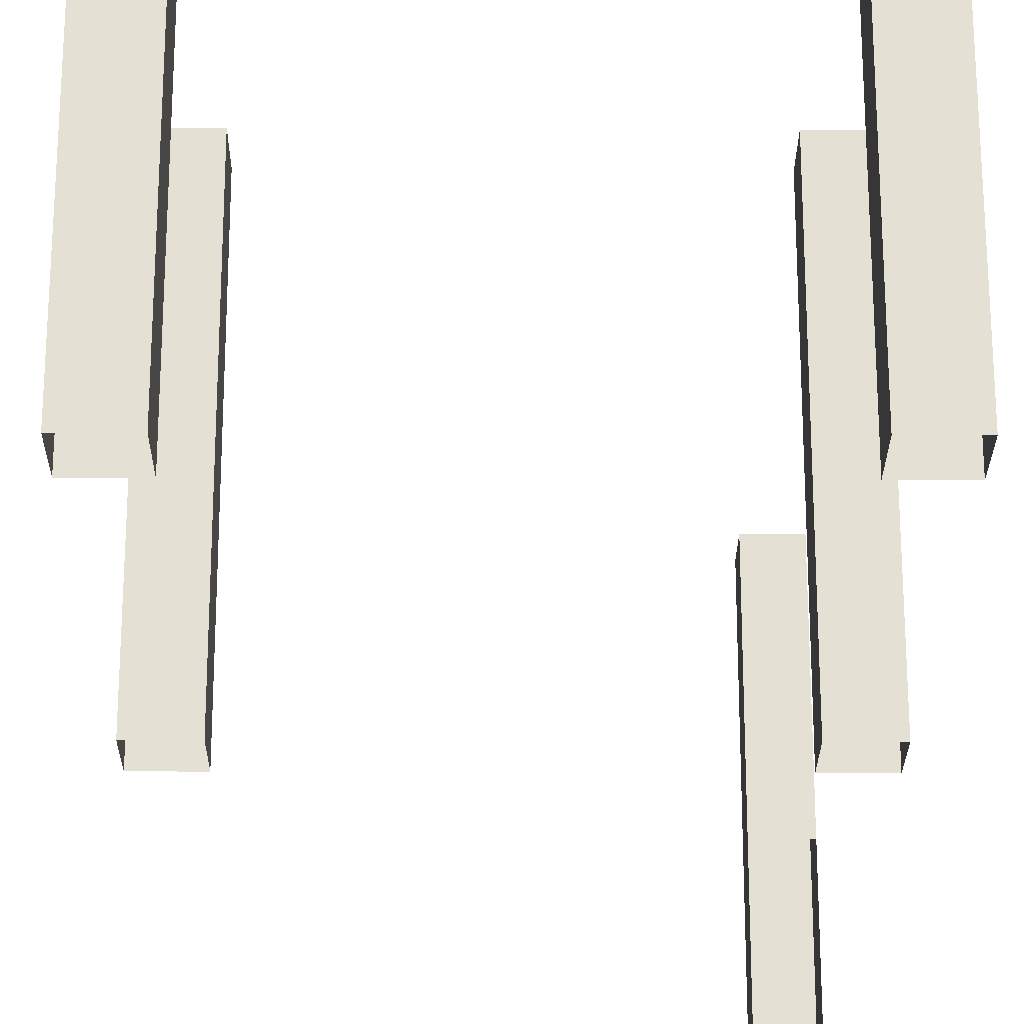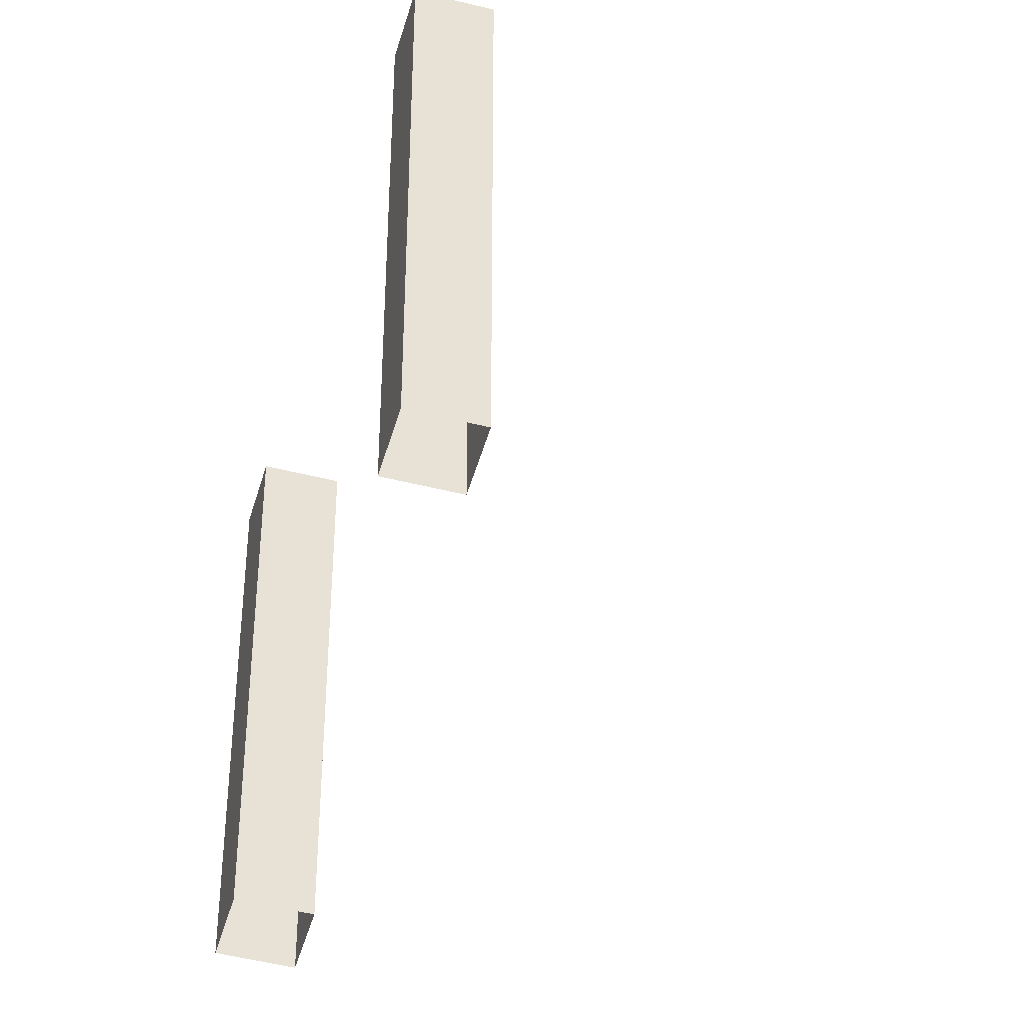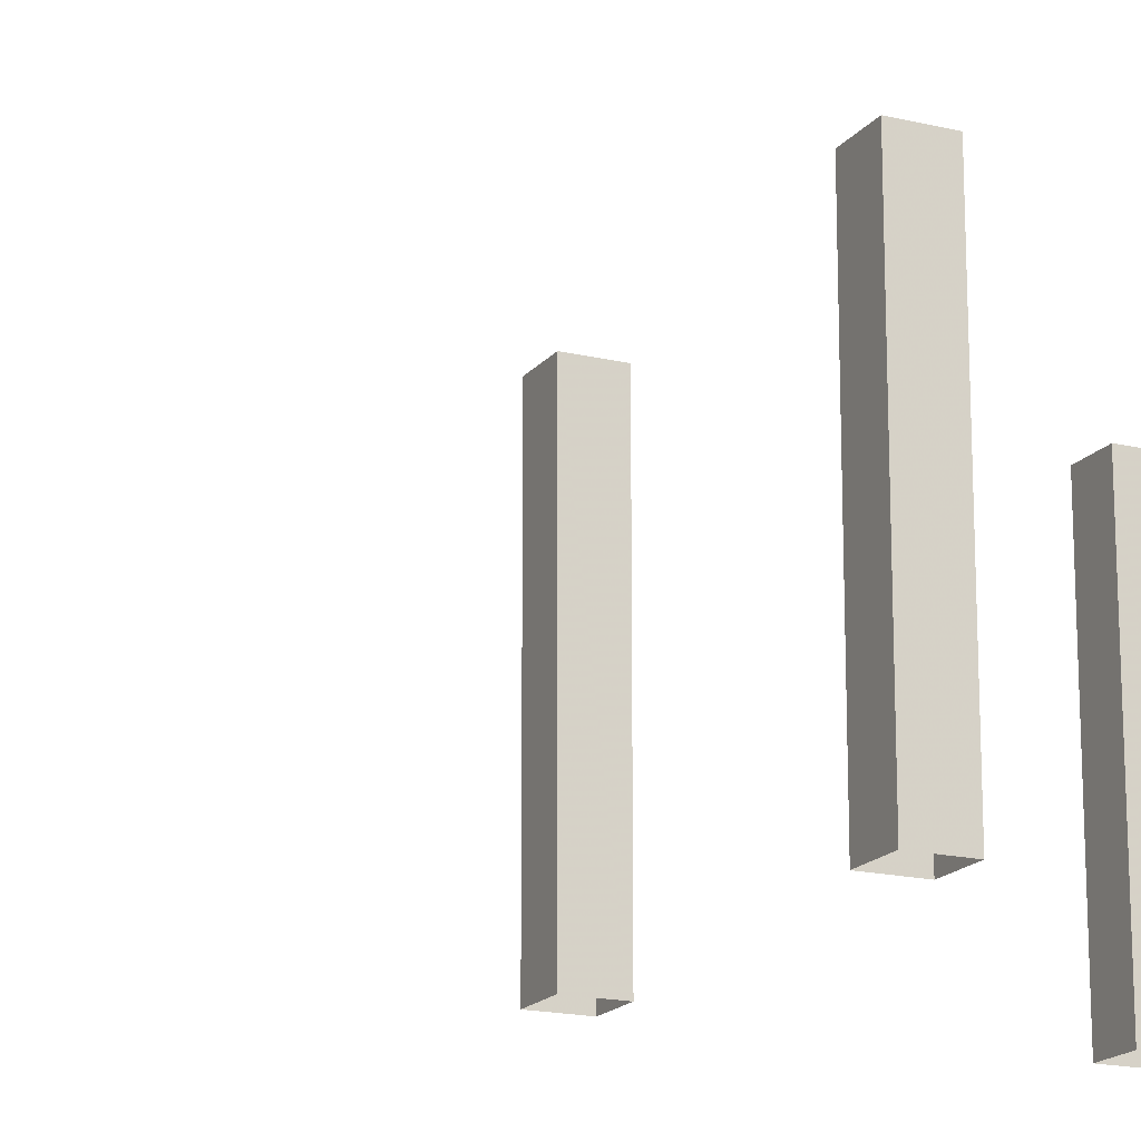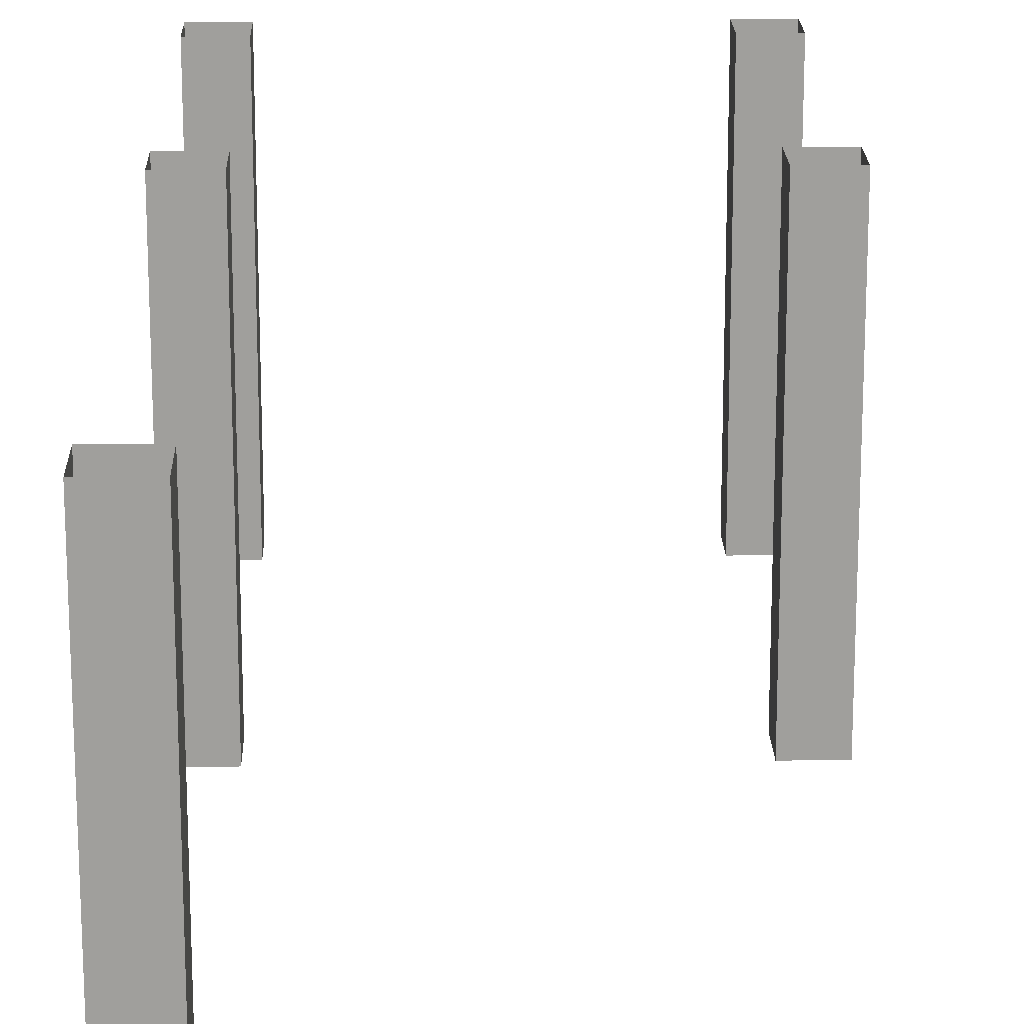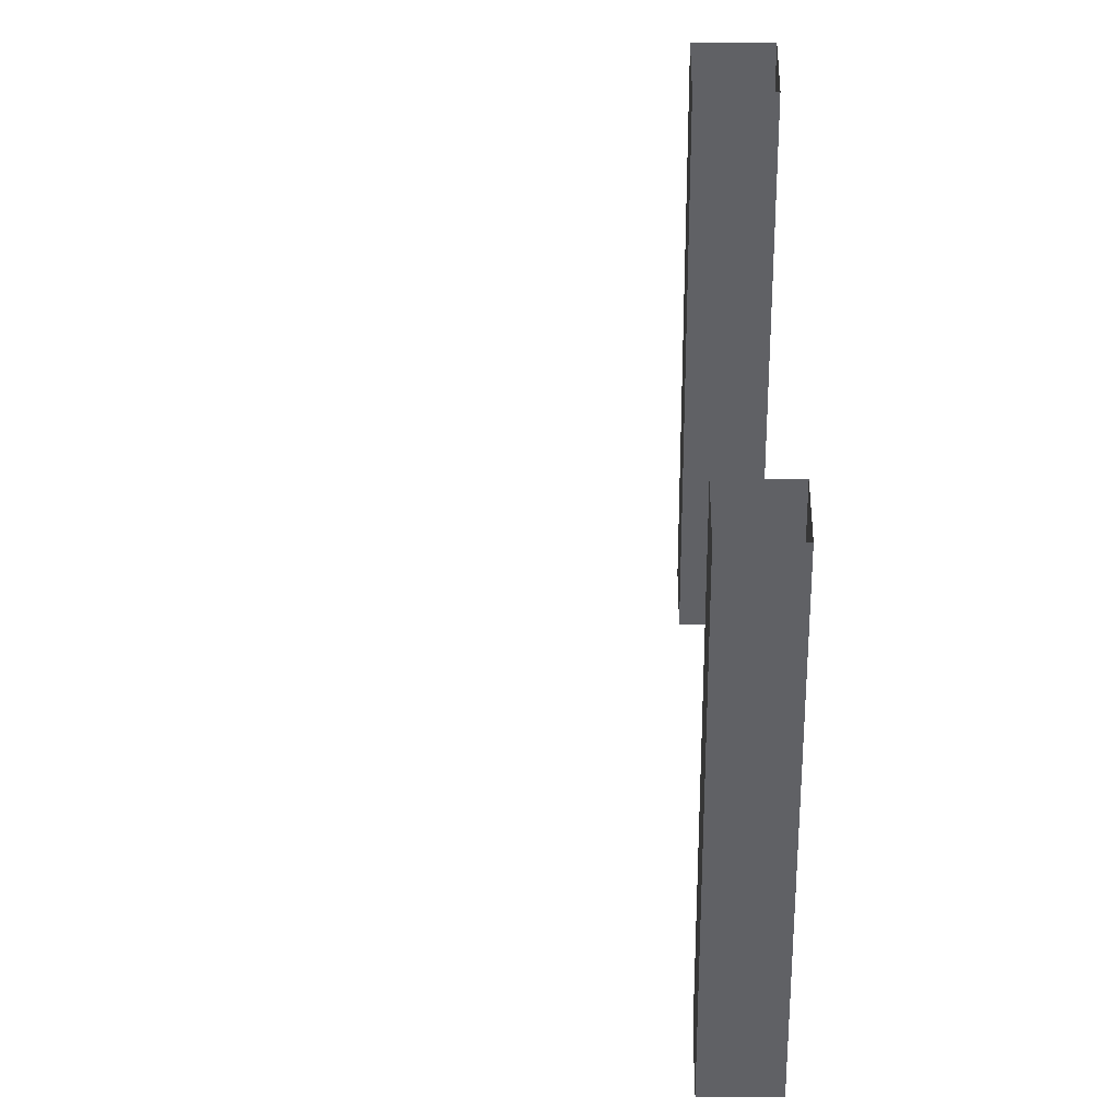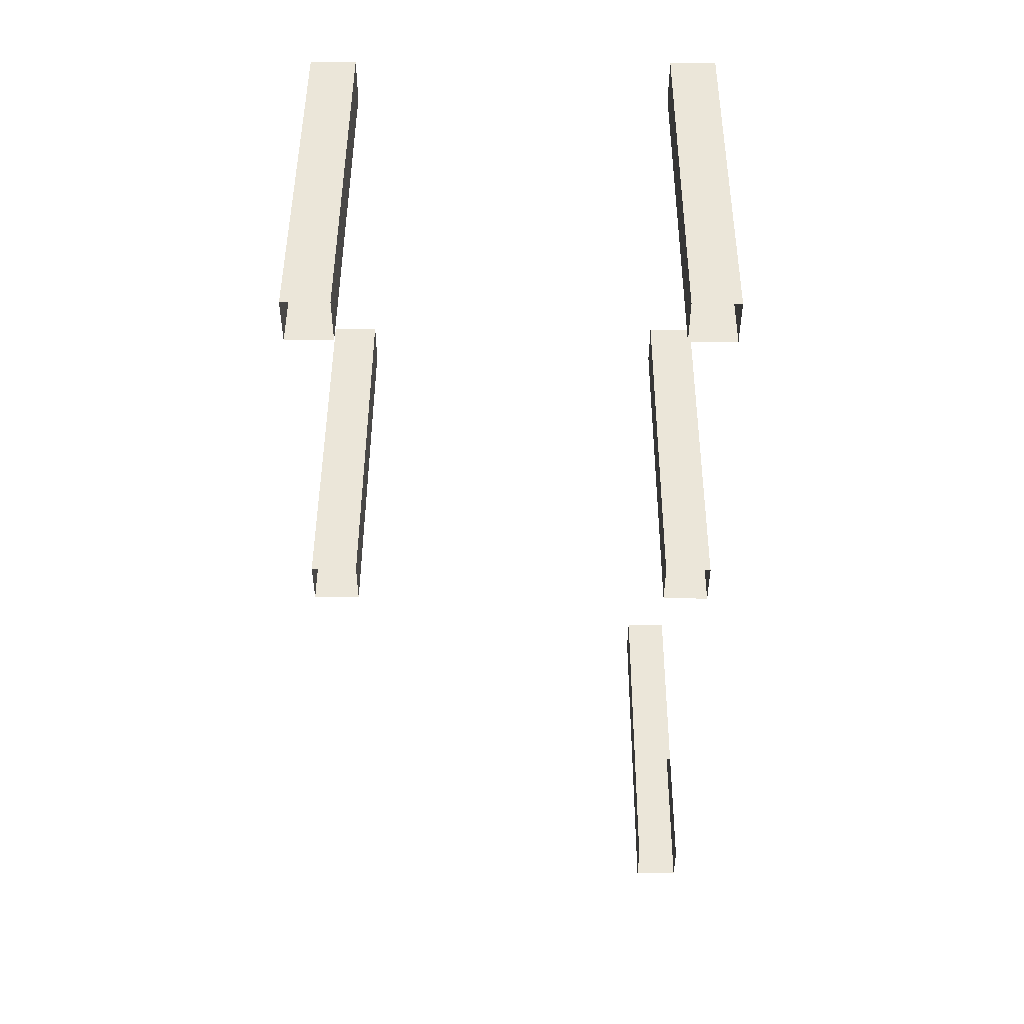
<metadata>
{"format":"obj","ext":"obj","renderer":"f3d","projection":"perspective","resolution":1024,"background":"white","views":[{"elev":-24.6,"azim":-0.4,"up":"+Y"},{"elev":-48.6,"azim":74.3,"up":"+Y"},{"elev":-17.3,"azim":-115.6,"up":"+Y"},{"elev":19.0,"azim":178.4,"up":"+Y"},{"elev":40.0,"azim":-90.0,"up":"+Y"},{"elev":48.0,"azim":0.3,"up":"+Z"}]}
</metadata>
<code>
v -1597 -264 5834
v -1597 -8 5834
v -1597 -8 5804
v -1597 -264 5804
v -1597 -264 5834
v -1597 -8 5804
v -1565 -264 5804
v -1565 -8 5804
v -1565 -8 5834
v -1565 -264 5834
v -1565 -264 5804
v -1565 -8 5834
v -1565 -8 5804
v -1565 -264 5804
v -1597 -264 5804
v -1597 -8 5804
v -1565 -8 5804
v -1597 -264 5804
v -1309 -220 5452
v -1309 -228 5452
v -1309 -236 5452
v -1309 -164 5452
v -1309 -220 5452
v -1309 -236 5452
v -1309 -140 5452
v -1309 -164 5452
v -1309 -236 5452
v -1309 -8 5452
v -1309 -140 5452
v -1309 -236 5452
v -1309 -8 5420
v -1309 -8 5452
v -1309 -236 5452
v -1309 -236 5420
v -1309 -8 5420
v -1309 -236 5452
v -1341 -140 5452
v -1309 -140 5452
v -1309 -8 5452
v -1341 -8 5452
v -1341 -140 5452
v -1309 -8 5452
v -1309 -140 5452
v -1341 -140 5452
v -1341 -164 5452
v -1309 -164 5452
v -1309 -140 5452
v -1341 -164 5452
v -1309 -8 5420
v -1309 -236 5420
v -1341 -204 5420
v -1341 -8 5420
v -1309 -8 5420
v -1341 -204 5420
v -1341 -8 5452
v -1341 -8 5420
v -1341 -204 5420
v -1341 -140 5452
v -1341 -8 5452
v -1341 -204 5420
v -1341 -164 5452
v -1341 -140 5452
v -1341 -204 5420
v -1341 -204 5452
v -1341 -164 5452
v -1341 -204 5420
v -1309 -264 5420
v -1309 -236 5420
v -1309 -236 5452
v -1309 -264 5452
v -1309 -264 5420
v -1309 -236 5452
v -1309 -264 5420
v -1341 -264 5420
v -1341 -204 5420
v -1309 -236 5420
v -1309 -264 5420
v -1341 -204 5420
v -1341 -228 5452
v -1341 -204 5452
v -1341 -204 5420
v -1341 -264 5452
v -1341 -228 5452
v -1341 -204 5420
v -1341 -264 5420
v -1341 -264 5452
v -1341 -204 5420
v -1341 -264 5834
v -1341 -8 5834
v -1341 -8 5804
v -1341 -264 5804
v -1341 -264 5834
v -1341 -8 5804
v -1309 -8 5804
v -1309 -264 5804
v -1341 -264 5804
v -1341 -8 5804
v -1309 -8 5804
v -1341 -264 5804
v -1309 -264 5804
v -1309 -8 5804
v -1309 -8 5834
v -1309 -264 5834
v -1309 -264 5804
v -1309 -8 5834
v -1597 -264 5836
v -1597 -8 5836
v -1597 -8 5834
v -1597 -264 5834
v -1597 -264 5836
v -1597 -8 5834
v -1597 -264 6092
v -1597 -8 6092
v -1597 -8 6060
v -1597 -264 6060
v -1597 -264 6092
v -1597 -8 6060
v -1309 -264 5834
v -1309 -8 5834
v -1309 -8 5836
v -1309 -264 5836
v -1309 -264 5834
v -1309 -8 5836
v -1309 -264 6060
v -1309 -8 6060
v -1309 -8 6092
v -1309 -264 6092
v -1309 -264 6060
v -1309 -8 6092
v -1341 -264 5836
v -1341 -8 5836
v -1341 -8 5834
v -1341 -264 5834
v -1341 -264 5836
v -1341 -8 5834
v -1341 -264 6092
v -1341 -8 6092
v -1341 -8 6060
v -1341 -264 6060
v -1341 -264 6092
v -1341 -8 6060
v -1565 -264 6060
v -1565 -8 6060
v -1565 -8 6092
v -1565 -264 6092
v -1565 -264 6060
v -1565 -8 6092
v -1565 -264 5834
v -1565 -8 5834
v -1565 -8 5836
v -1565 -264 5836
v -1565 -264 5834
v -1565 -8 5836
v -1565 -8 6060
v -1565 -264 6060
v -1597 -264 6060
v -1597 -8 6060
v -1565 -8 6060
v -1597 -264 6060
v -1597 -264 5836
v -1565 -264 5836
v -1565 -8 5836
v -1597 -8 5836
v -1597 -264 5836
v -1565 -8 5836
v -1597 -264 6092
v -1565 -264 6092
v -1565 -8 6092
v -1597 -8 6092
v -1597 -264 6092
v -1565 -8 6092
v -1309 -264 6092
v -1309 -8 6092
v -1341 -8 6092
v -1341 -264 6092
v -1309 -264 6092
v -1341 -8 6092
v -1309 -8 6060
v -1309 -264 6060
v -1341 -264 6060
v -1341 -8 6060
v -1309 -8 6060
v -1341 -264 6060
v -1341 -264 5836
v -1309 -264 5836
v -1309 -8 5836
v -1341 -8 5836
v -1341 -264 5836
v -1309 -8 5836
f 1 2 3
f 4 5 6
f 7 8 9
f 10 11 12
f 13 14 15
f 16 17 18
f 19 20 21
f 22 23 24
f 25 26 27
f 28 29 30
f 31 32 33
f 34 35 36
f 37 38 39
f 40 41 42
f 43 44 45
f 46 47 48
f 49 50 51
f 52 53 54
f 55 56 57
f 58 59 60
f 61 62 63
f 64 65 66
f 67 68 69
f 70 71 72
f 73 74 75
f 76 77 78
f 79 80 81
f 82 83 84
f 85 86 87
f 88 89 90
f 91 92 93
f 94 95 96
f 97 98 99
f 100 101 102
f 103 104 105
f 106 107 108
f 109 110 111
f 112 113 114
f 115 116 117
f 118 119 120
f 121 122 123
f 124 125 126
f 127 128 129
f 130 131 132
f 133 134 135
f 136 137 138
f 139 140 141
f 142 143 144
f 145 146 147
f 148 149 150
f 151 152 153
f 154 155 156
f 157 158 159
f 160 161 162
f 163 164 165
f 166 167 168
f 169 170 171
f 172 173 174
f 175 176 177
f 178 179 180
f 181 182 183
f 184 185 186
f 187 188 189

</code>
